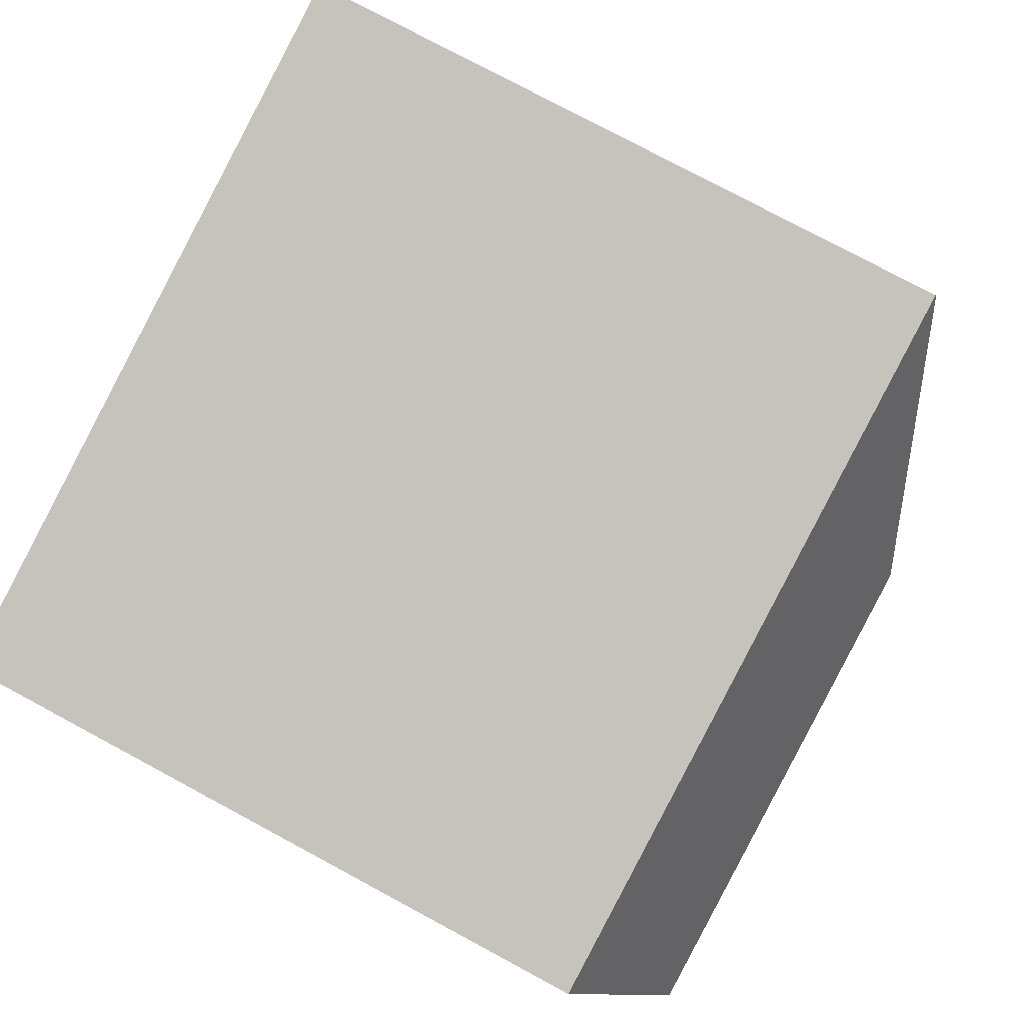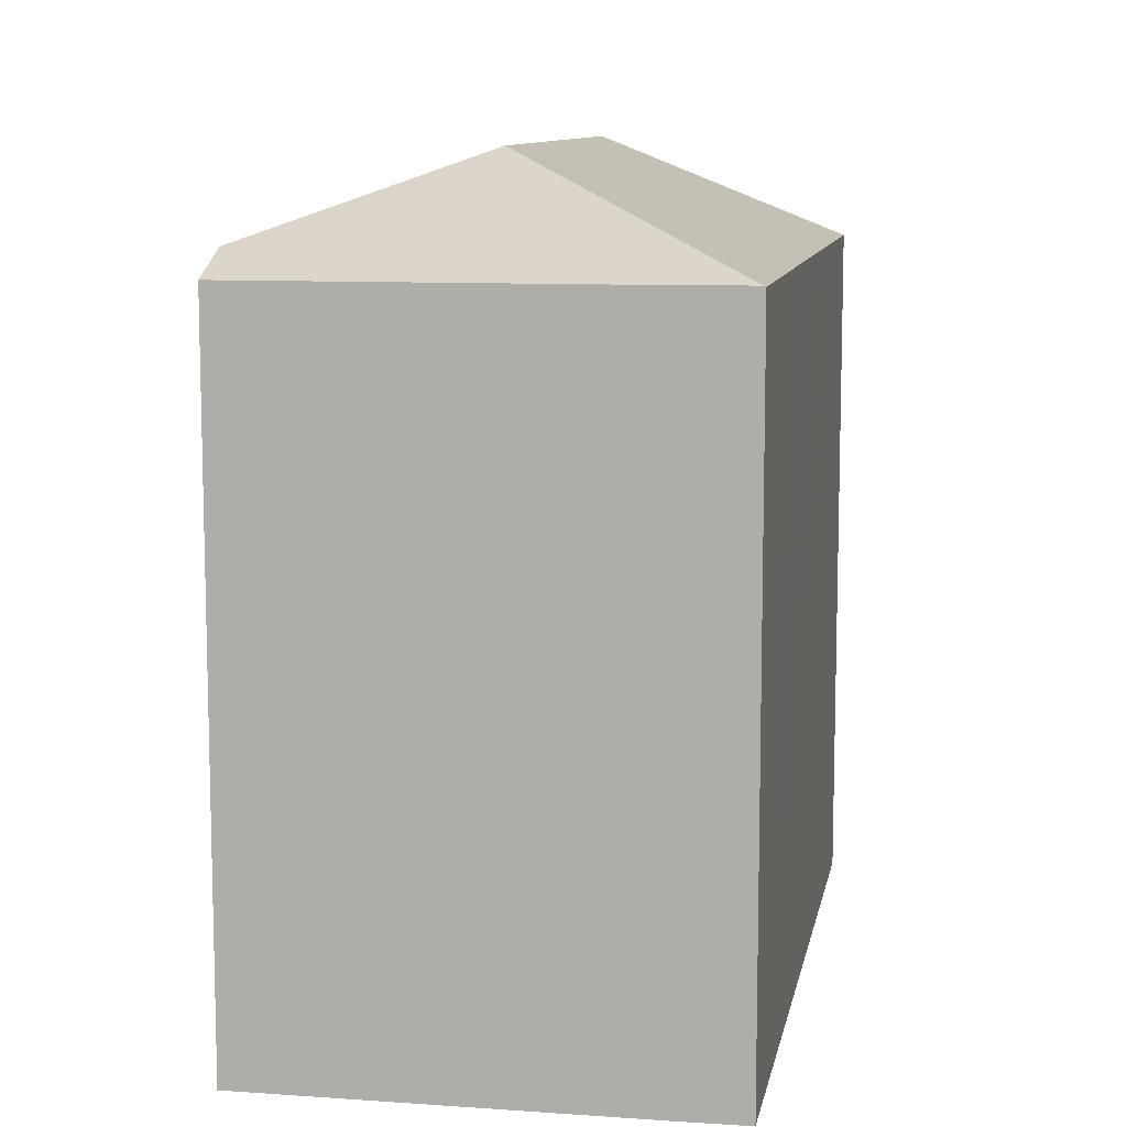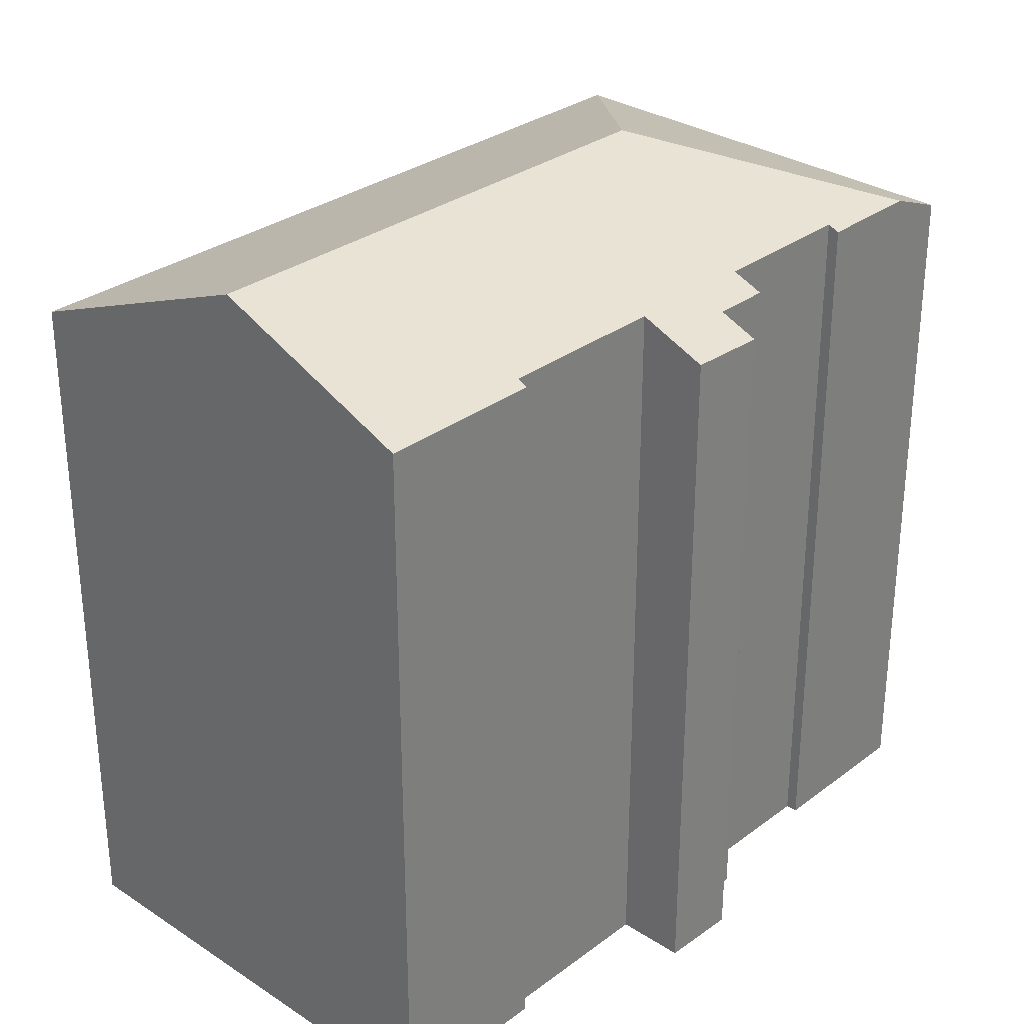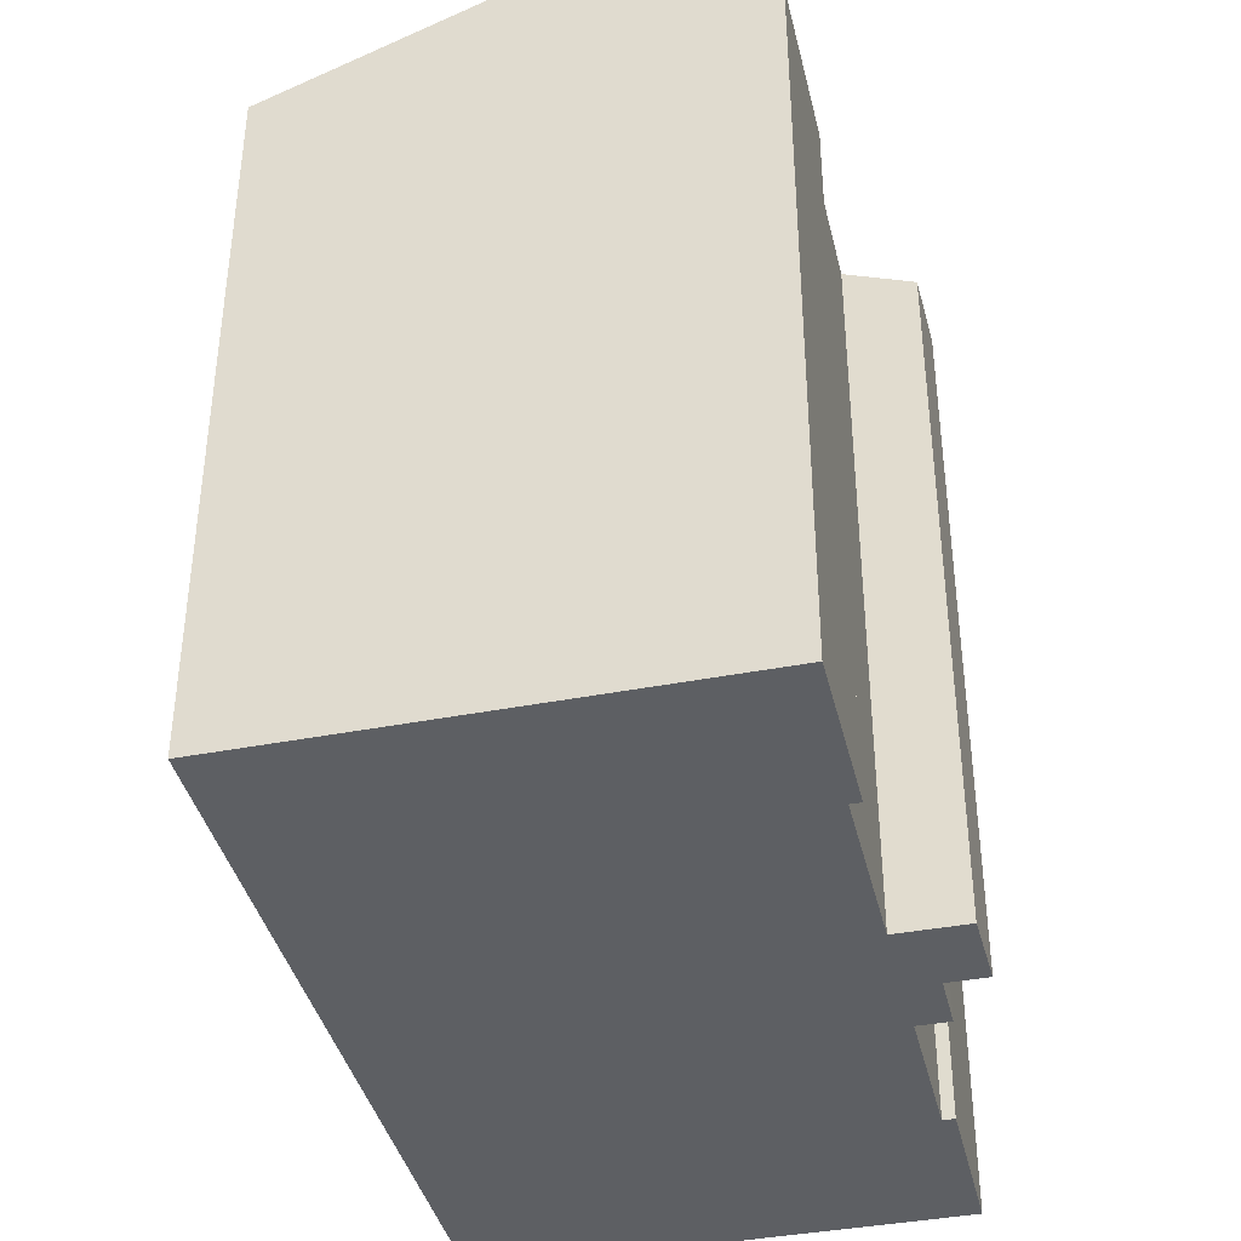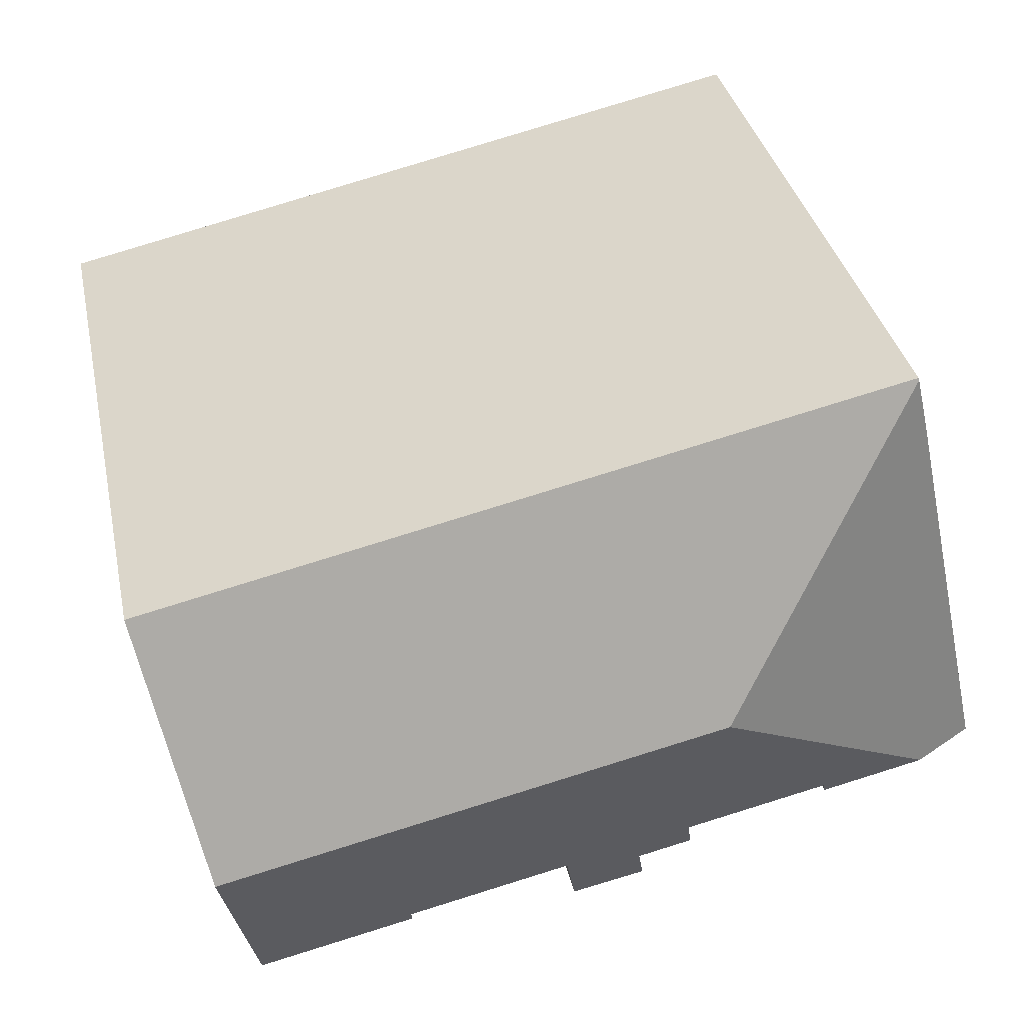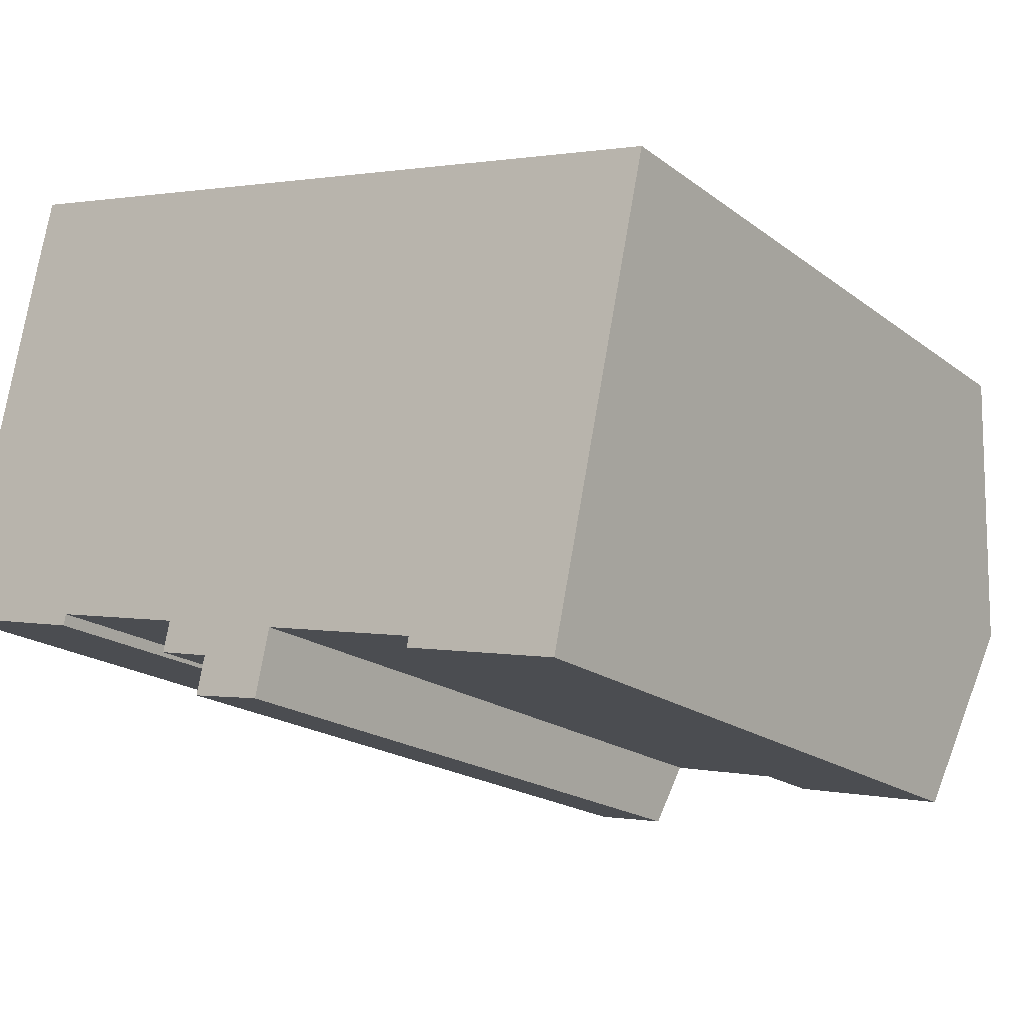
<metadata>
{"format":"obj","ext":"obj","renderer":"f3d","projection":"perspective","resolution":1024,"background":"white","views":[{"elev":78.1,"azim":118.2,"up":"+Z"},{"elev":10.0,"azim":-67.3,"up":"+Y"},{"elev":30.5,"azim":145.5,"up":"+Y"},{"elev":-39.8,"azim":115.7,"up":"+Y"},{"elev":35.2,"azim":168.1,"up":"+Z"},{"elev":-19.2,"azim":36.0,"up":"+Z"}]}
</metadata>
<code>
v  8.333 22.22 3.928
v  4.589 20.11 -0.707
v  1.636 19.99 -0.371
v  8.077 20.11 -1.481
v  22.54 22.22 0.803
v  8.666 20.11 -1.611
v  10.02 19.77 -2.804
v  12.29 20.11 -2.415
v  11.88 19.36 -4.267
v  16.95 20.11 -3.448
v  21.34 19.99 -4.724
v  16.88 19.99 -3.735
v  21.75 20.75 -2.851
v  9.788 19.34 -3.864
v  8.477 19.77 -2.461
v  4.519 19.99 -1.026
v  0 19.33 1.184e-15
v  2.396 19.35 10.85
v  2.796 19.36 12.55
v  2.81 19.34 12.61
v  11.36 19.34 10.73
v  15.81 19.34 9.756
v  21.75 19.34 8.452
v  24.08 19.34 7.94
v  4.519 6.282e-17 -1.026
v  0 0 0
v  1.636 2.272e-17 -0.371
v  16.88 2.287e-16 -3.735
v  21.34 2.893e-16 -4.724
v  12.29 1.479e-16 -2.415
v  16.95 2.111e-16 -3.448
v  11.88 2.613e-16 -4.267
v  9.788 2.366e-16 -3.864
v  8.477 1.507e-16 -2.461
v  10.02 1.717e-16 -2.804
v  8.666 9.865e-17 -1.611
v  4.589 4.329e-17 -0.707
v  8.077 9.069e-17 -1.481
v  2.796 -7.687e-16 12.55
v  2.81 -7.723e-16 12.61
v  2.396 -6.646e-16 10.85
v  21.75 -5.175e-16 8.452
v  24.08 -4.862e-16 7.94
v  11.36 -6.573e-16 10.73
v  15.81 -5.974e-16 9.756
v  22.54 -4.917e-17 0.803
v  21.75 1.746e-16 -2.851
g defaultobject
f 1 2 3
f 2 1 4
f 4 1 5
f 4 5 6
f 6 5 7
f 7 5 8
f 7 8 9
f 8 5 10
f 10 11 12
f 11 10 5
f 11 5 13
f 9 14 7
f 7 15 6
f 16 3 2
f 17 1 3
f 1 17 18
f 1 18 19
f 20 1 19
f 1 20 21
f 1 21 5
f 5 21 22
f 5 22 23
f 5 23 24
f 25 3 16
f 3 25 17
f 17 25 26
f 26 25 27
f 11 28 12
f 28 11 29
f 10 30 8
f 30 10 31
f 32 14 9
f 14 32 33
f 7 34 15
f 34 7 35
f 36 4 6
f 4 36 2
f 2 36 37
f 37 36 38
f 26 18 17
f 18 26 19
f 19 26 20
f 20 26 39
f 20 39 40
f 39 26 41
f 12 31 10
f 31 12 28
f 14 35 7
f 35 14 33
f 15 36 6
f 36 15 34
f 40 21 20
f 21 40 22
f 22 40 23
f 23 40 24
f 24 40 42
f 24 42 43
f 42 40 44
f 42 44 45
f 43 5 24
f 5 43 13
f 13 43 11
f 11 43 46
f 11 46 29
f 29 46 47
f 30 9 8
f 9 30 32
f 37 16 2
f 16 37 25
f 32 35 33
f 35 32 36
f 29 31 28
f 31 29 41
f 41 29 40
f 40 29 47
f 40 47 44
f 44 47 46
f 44 46 42
f 42 46 43
f 44 42 45
f 27 41 26
f 41 27 25
f 41 25 37
f 41 37 38
f 41 38 36
f 41 36 32
f 41 32 30
f 41 30 31
f 36 34 35

</code>
